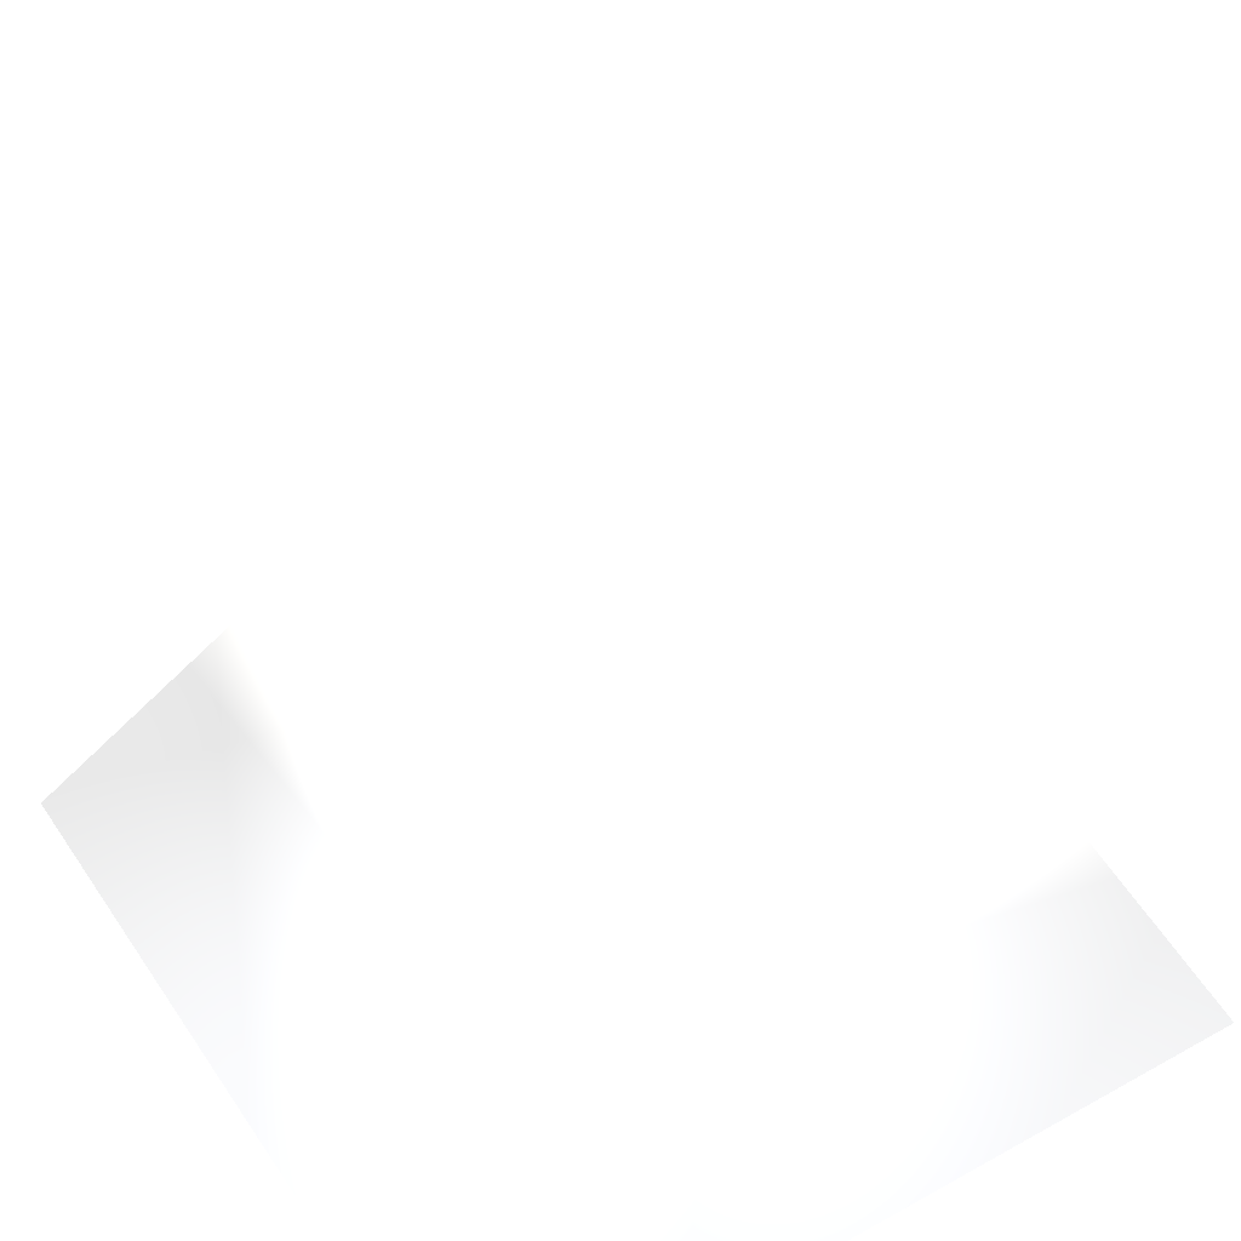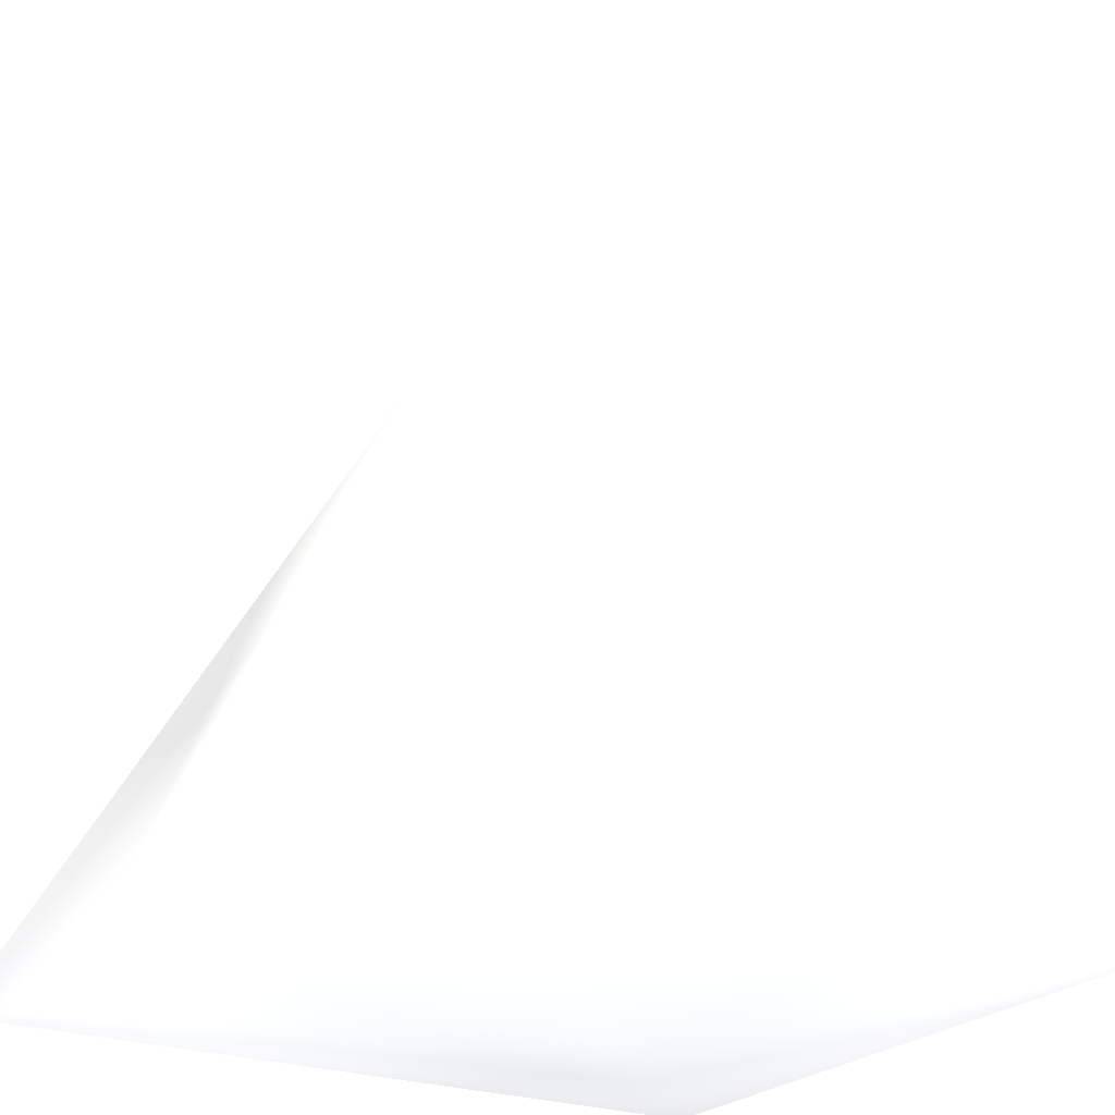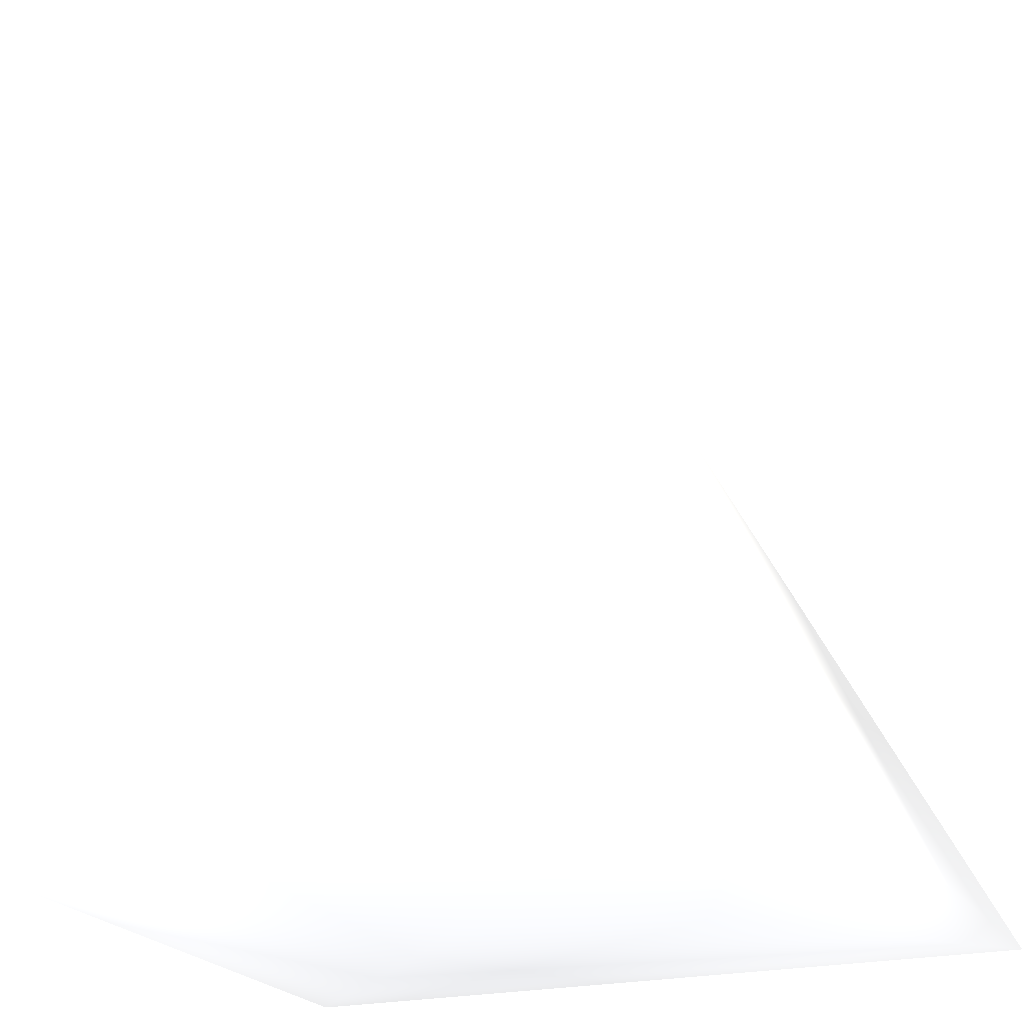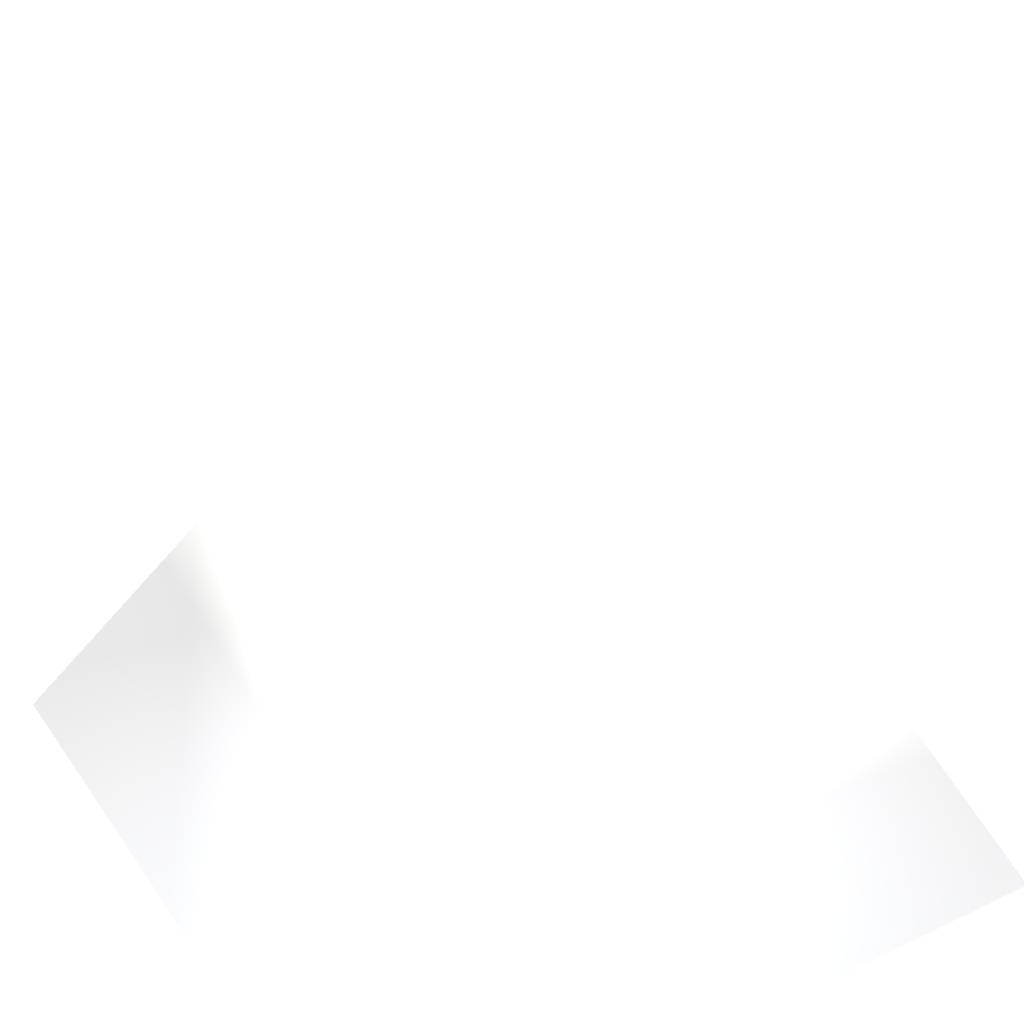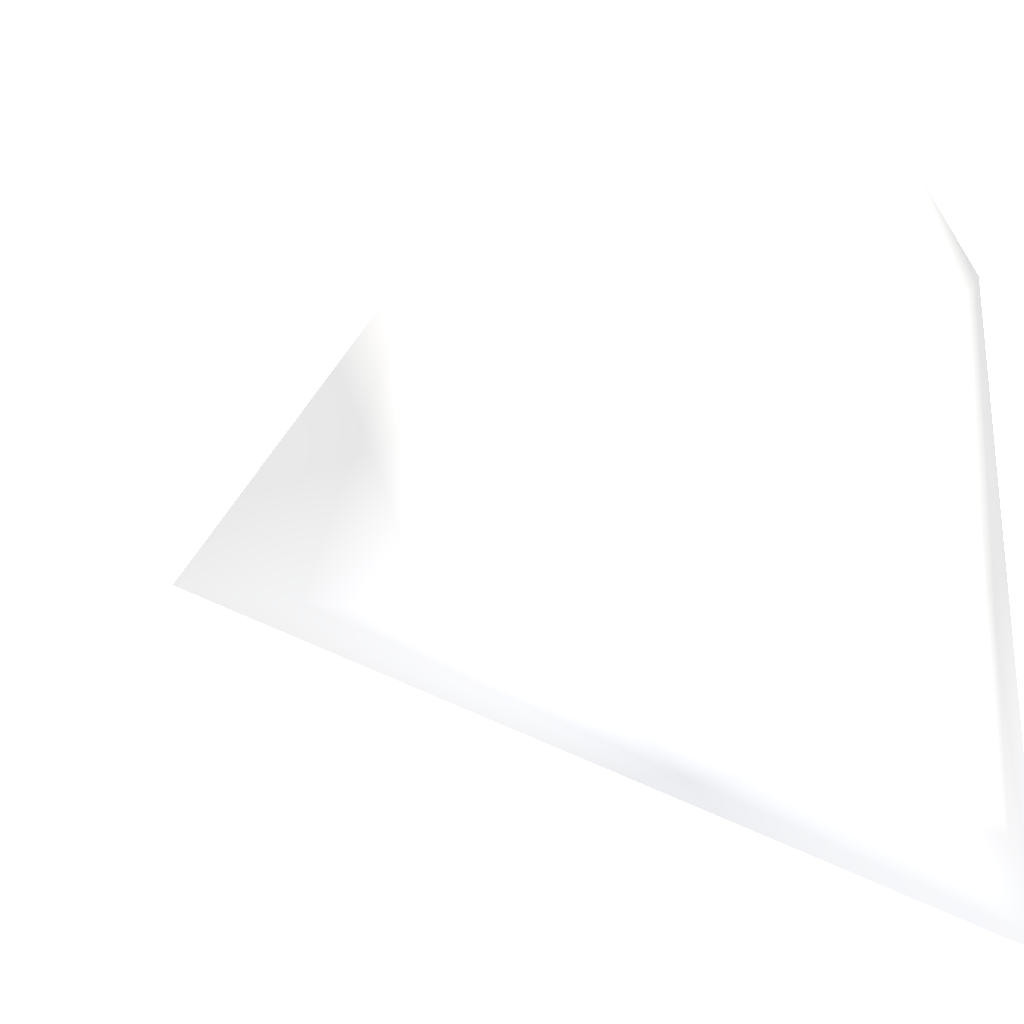
<metadata>
{"format":"obj","ext":"obj","renderer":"f3d","projection":"perspective","resolution":1024,"background":"white","views":[{"elev":48.0,"azim":57.9,"up":"+Y"},{"elev":-23.7,"azim":-121.8,"up":"+Y"},{"elev":-21.4,"azim":113.0,"up":"+Y"},{"elev":39.5,"azim":59.2,"up":"+Y"},{"elev":-27.1,"azim":-64.7,"up":"+Z"}]}
</metadata>
<code>
v 0 1 -0 0.7529 0.7529 0.7529
v -0.5 0 0.5 0.7529 0.7529 0.7529
v 0.5 0 0.5 0.7529 0.7529 0.7529
v 0.5 0 -0.5 0.7529 0.7529 0.7529
v -0.5 0 -0.5 0.7529 0.7529 0.7529
v 0 0 -0 0.7529 0.7529 0.7529
f 1 2 3
f 1 3 4
f 1 4 5
f 1 5 2
f 2 6 3
f 3 6 4
f 4 6 5
f 5 6 2

</code>
